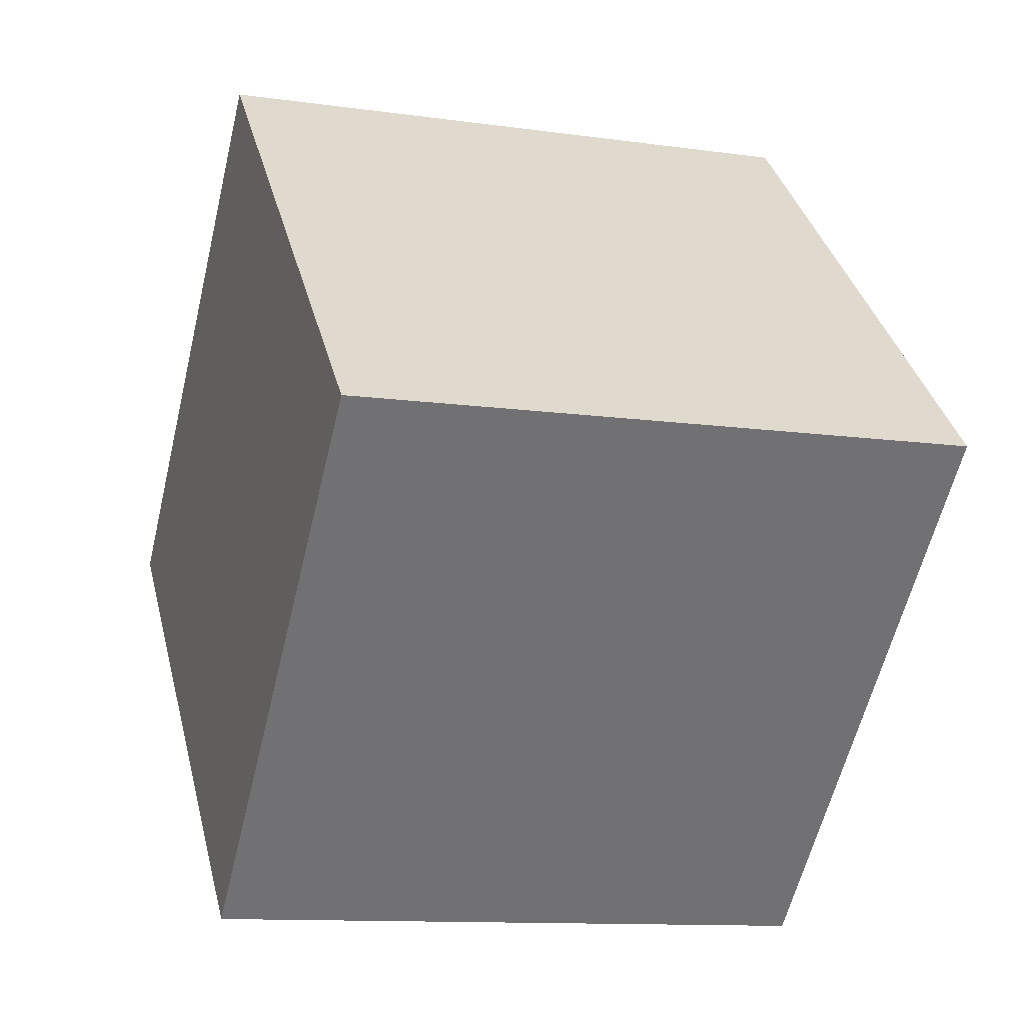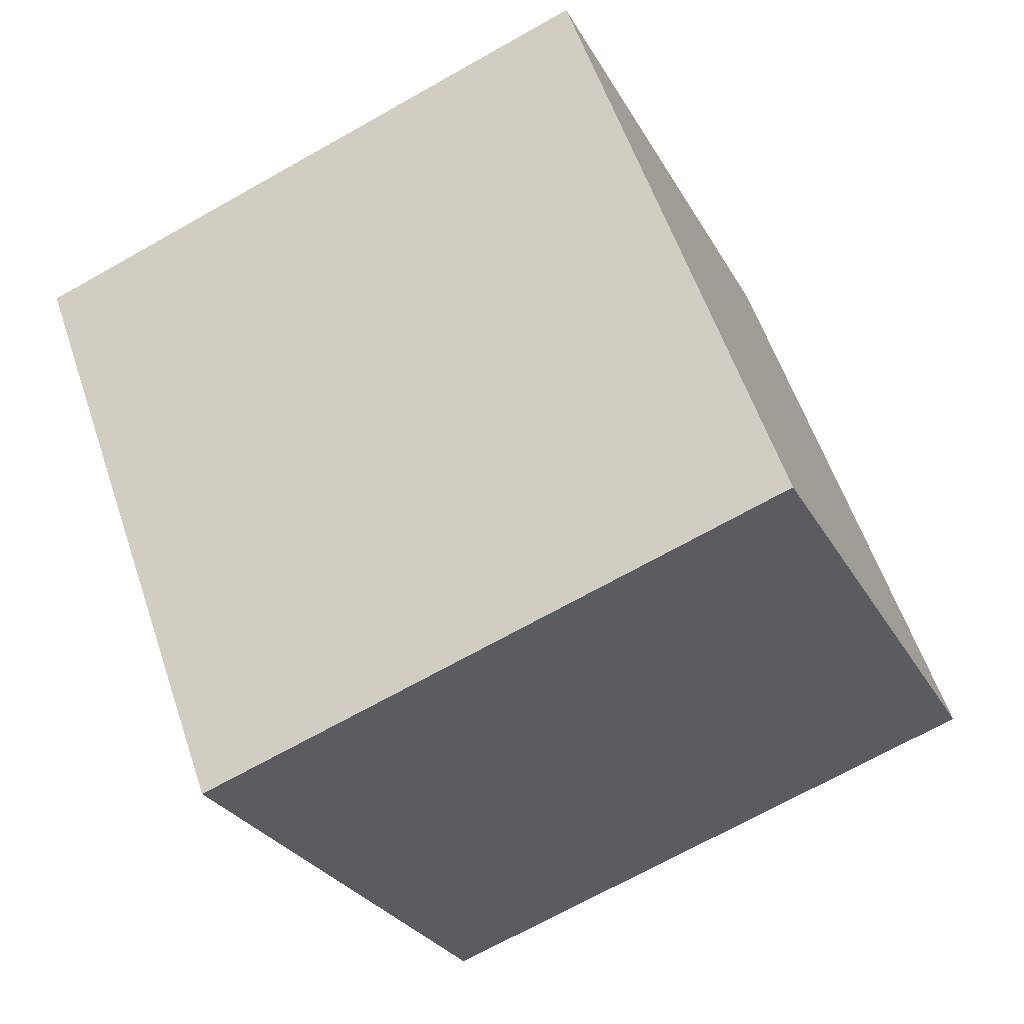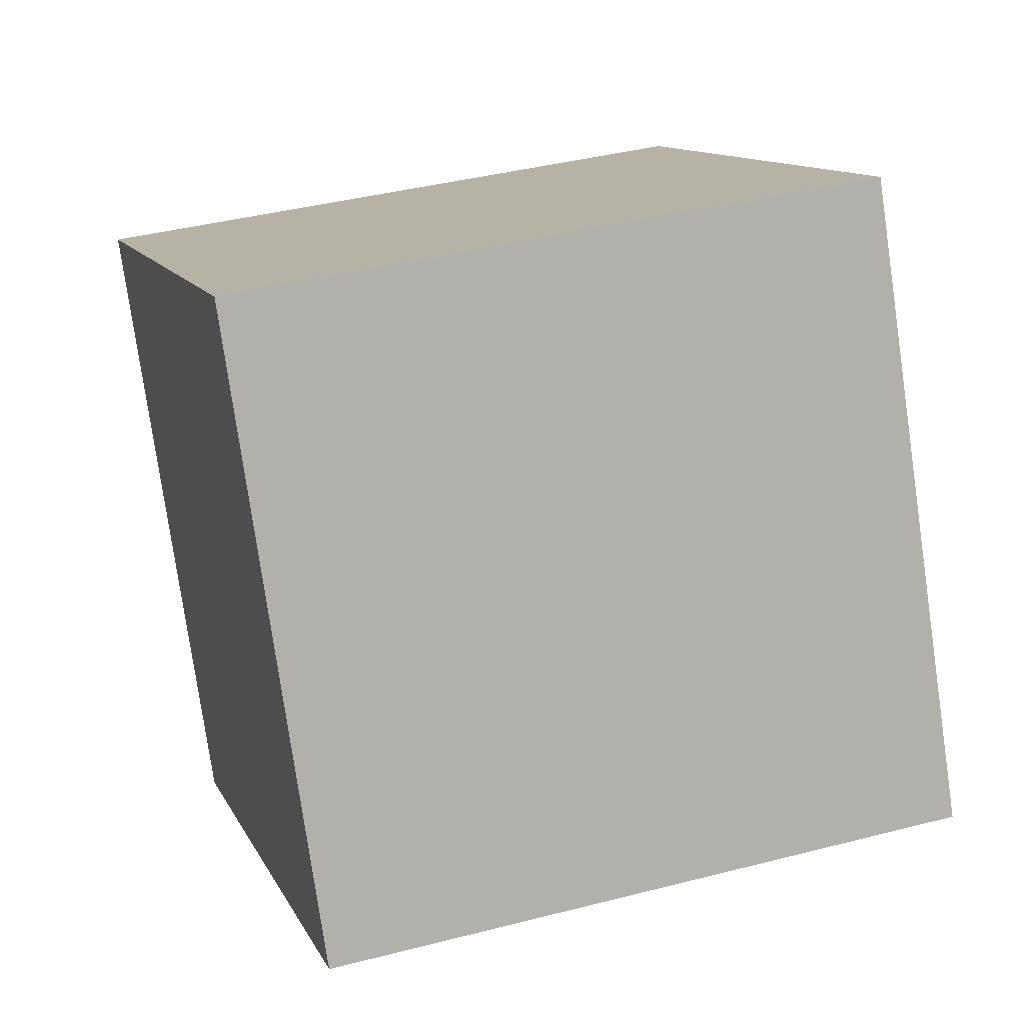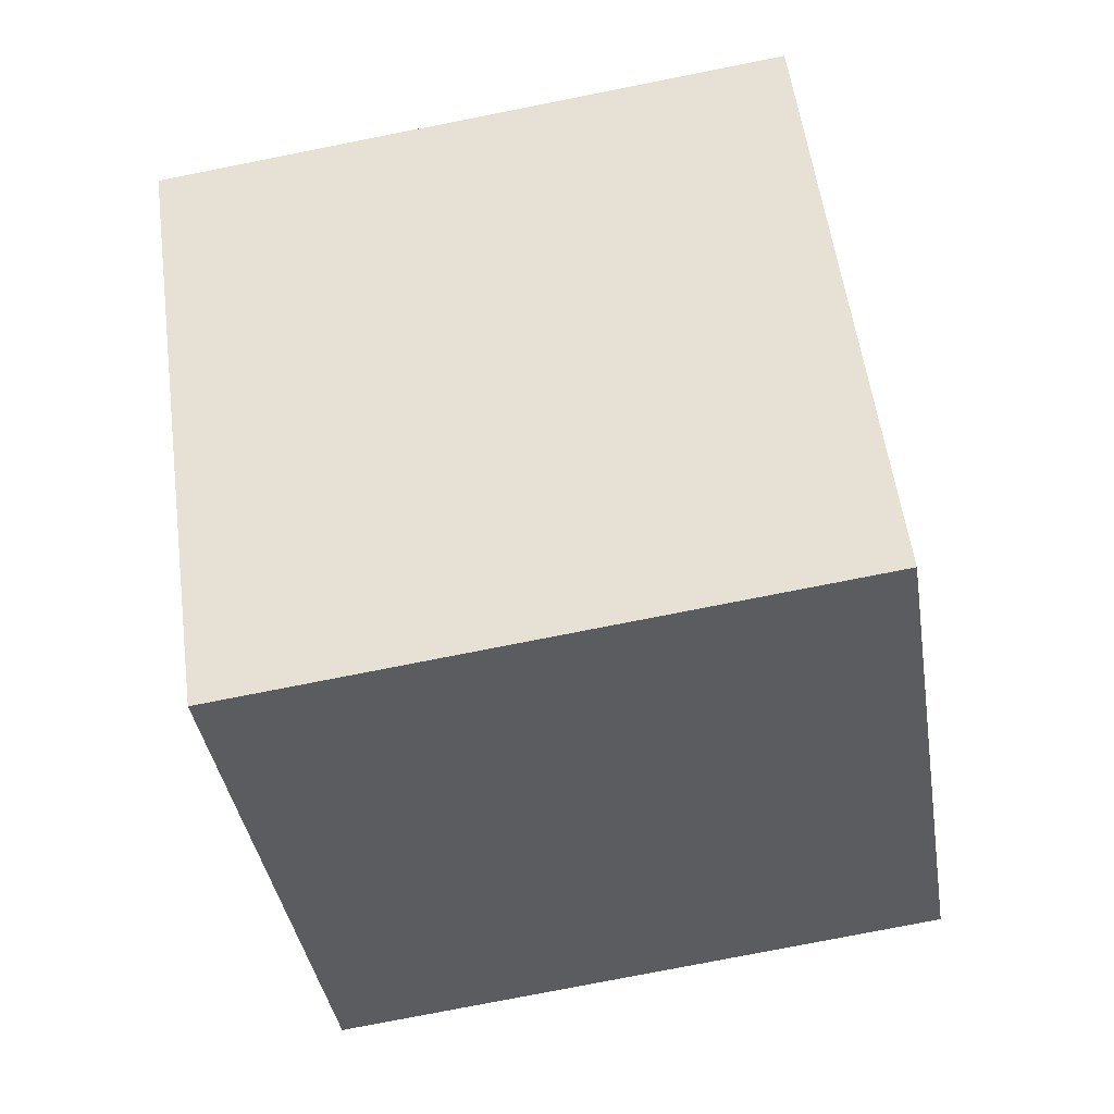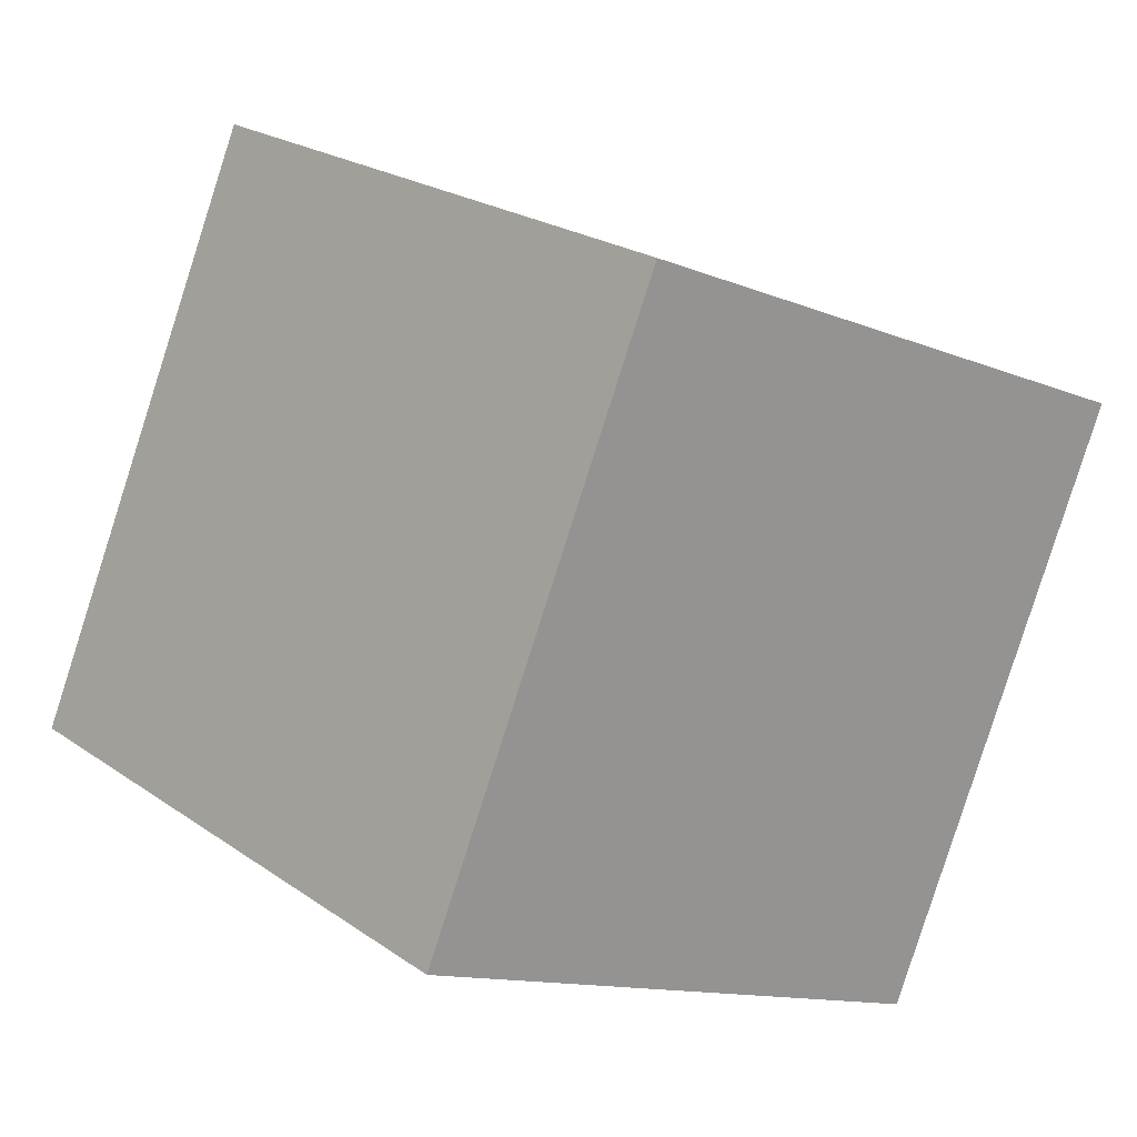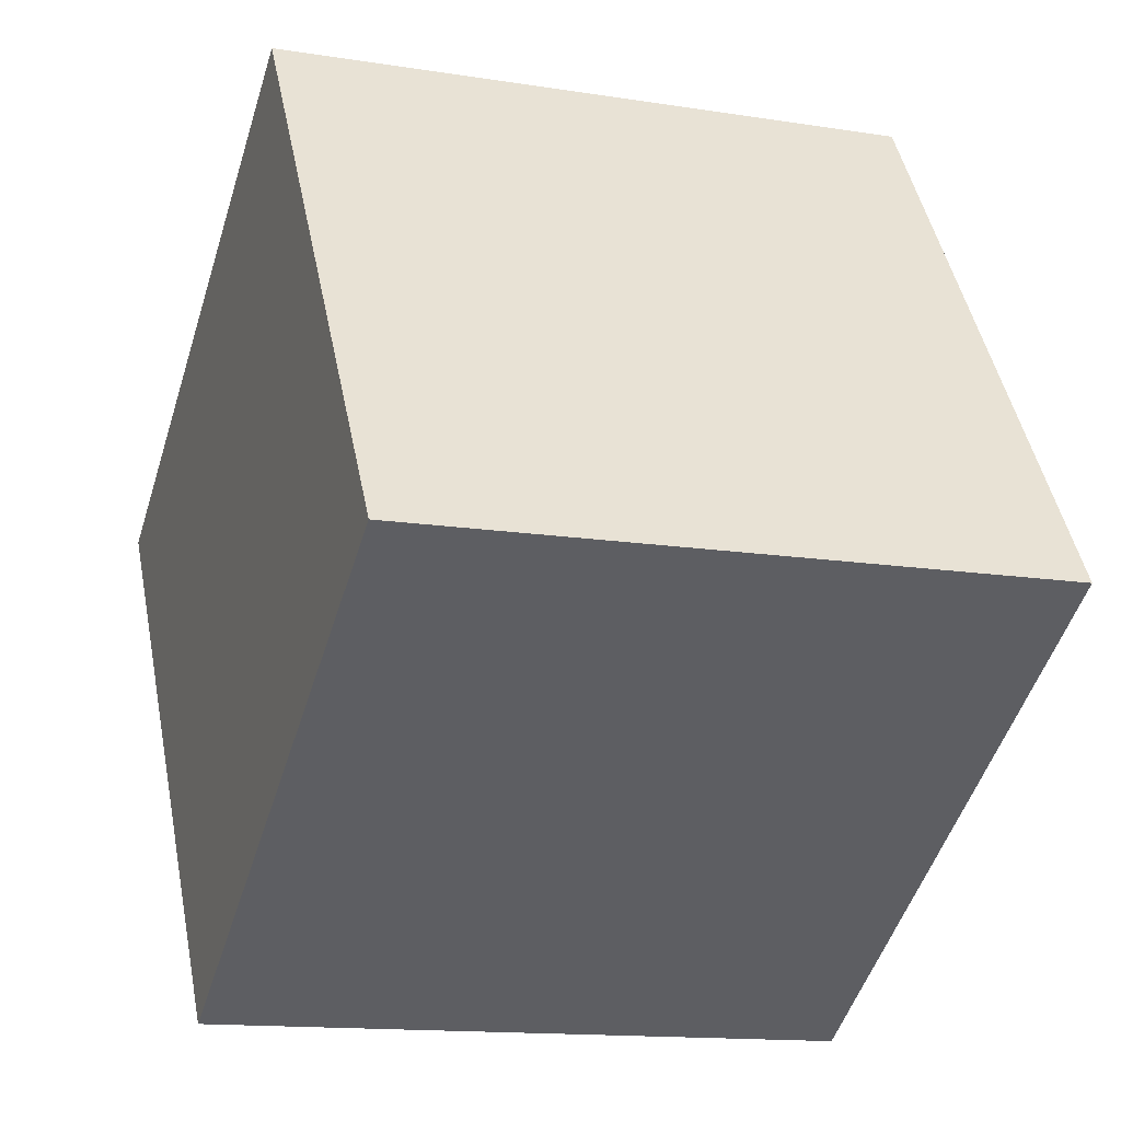
<metadata>
{"format":"obj","ext":"obj","renderer":"f3d","projection":"perspective","resolution":1024,"background":"white","views":[{"elev":-67.8,"azim":73.7,"up":"+Y"},{"elev":-35.9,"azim":109.7,"up":"+Y"},{"elev":-74.3,"azim":88.8,"up":"+Z"},{"elev":-19.8,"azim":-176.8,"up":"+Y"},{"elev":1.3,"azim":-46.8,"up":"+Y"},{"elev":42.2,"azim":-110.2,"up":"+Z"}]}
</metadata>
<code>
v 10.58 -5.179 -5.674
v 0.7286 -3.545 -6.156
v 12.02 4.304 -2.843
v 2.162 5.938 -3.326
v 9.662 -7.899 3.905
v -0.1915 -6.265 3.423
v 11.1 1.585 6.736
v 1.242 3.219 6.253
f 2 4 1
f 5 2 1
f 1 4 3
f 3 5 1
f 2 8 4
f 6 2 5
f 6 8 2
f 4 8 3
f 7 5 3
f 3 8 7
f 7 6 5
f 8 6 7

</code>
